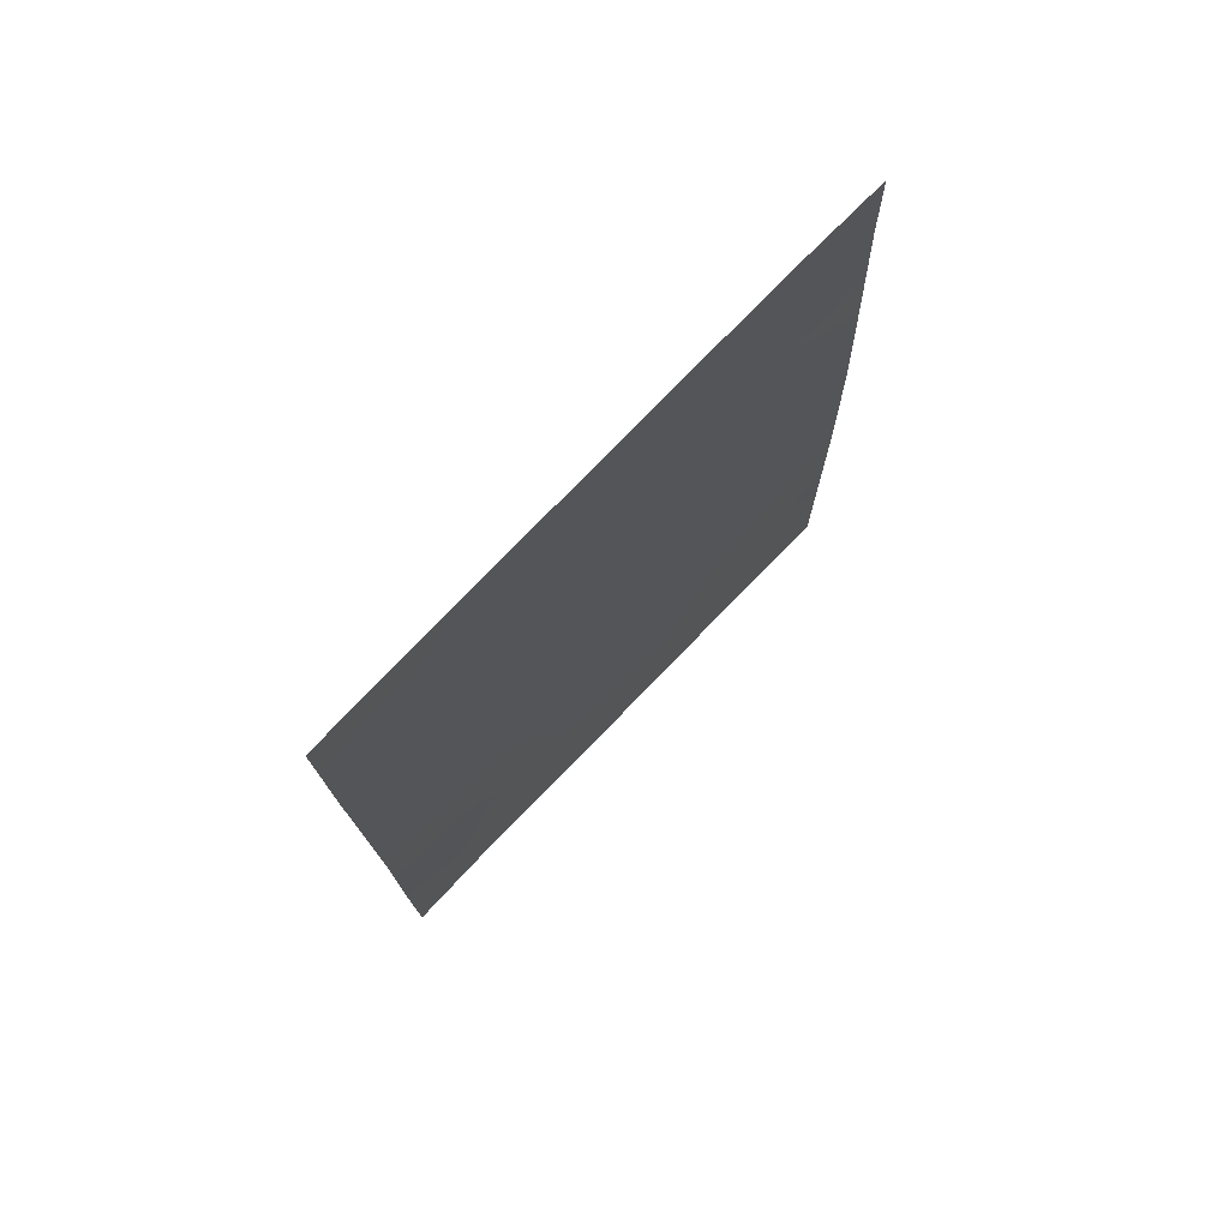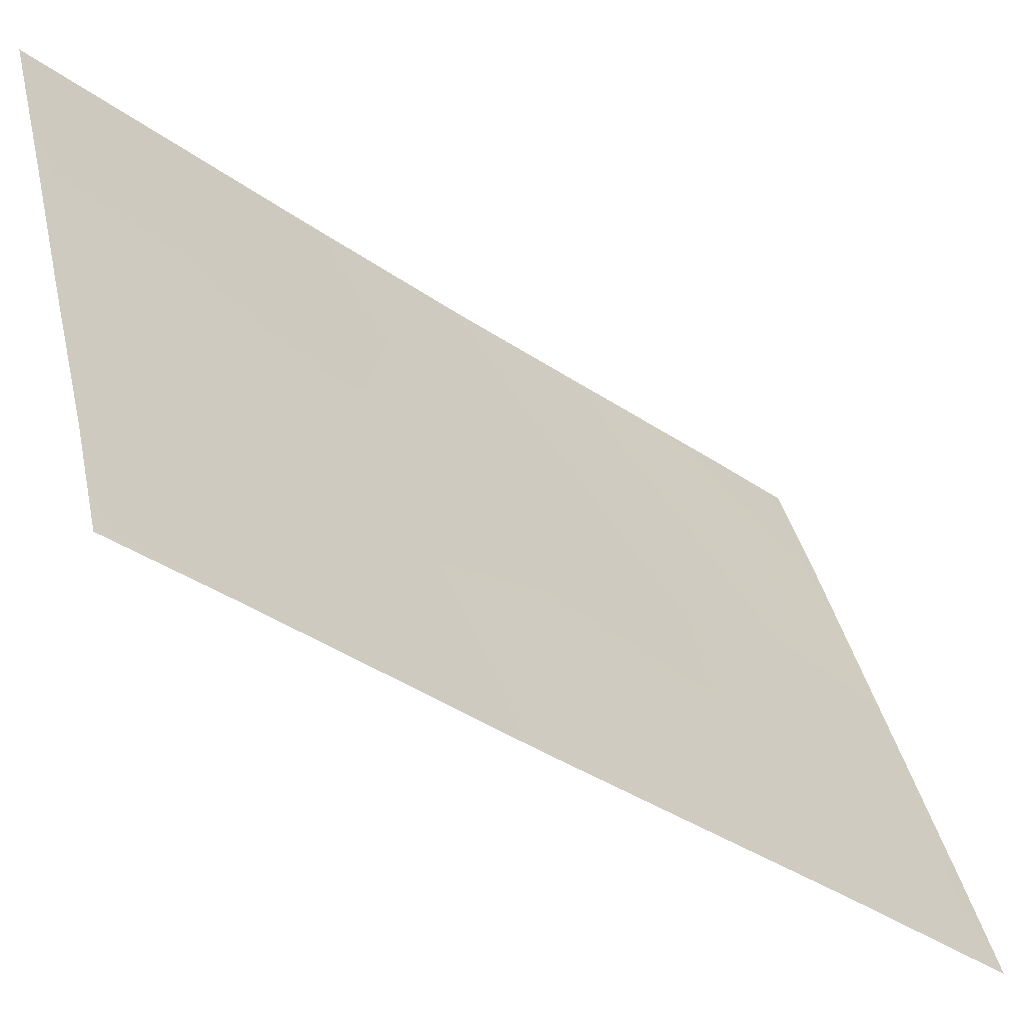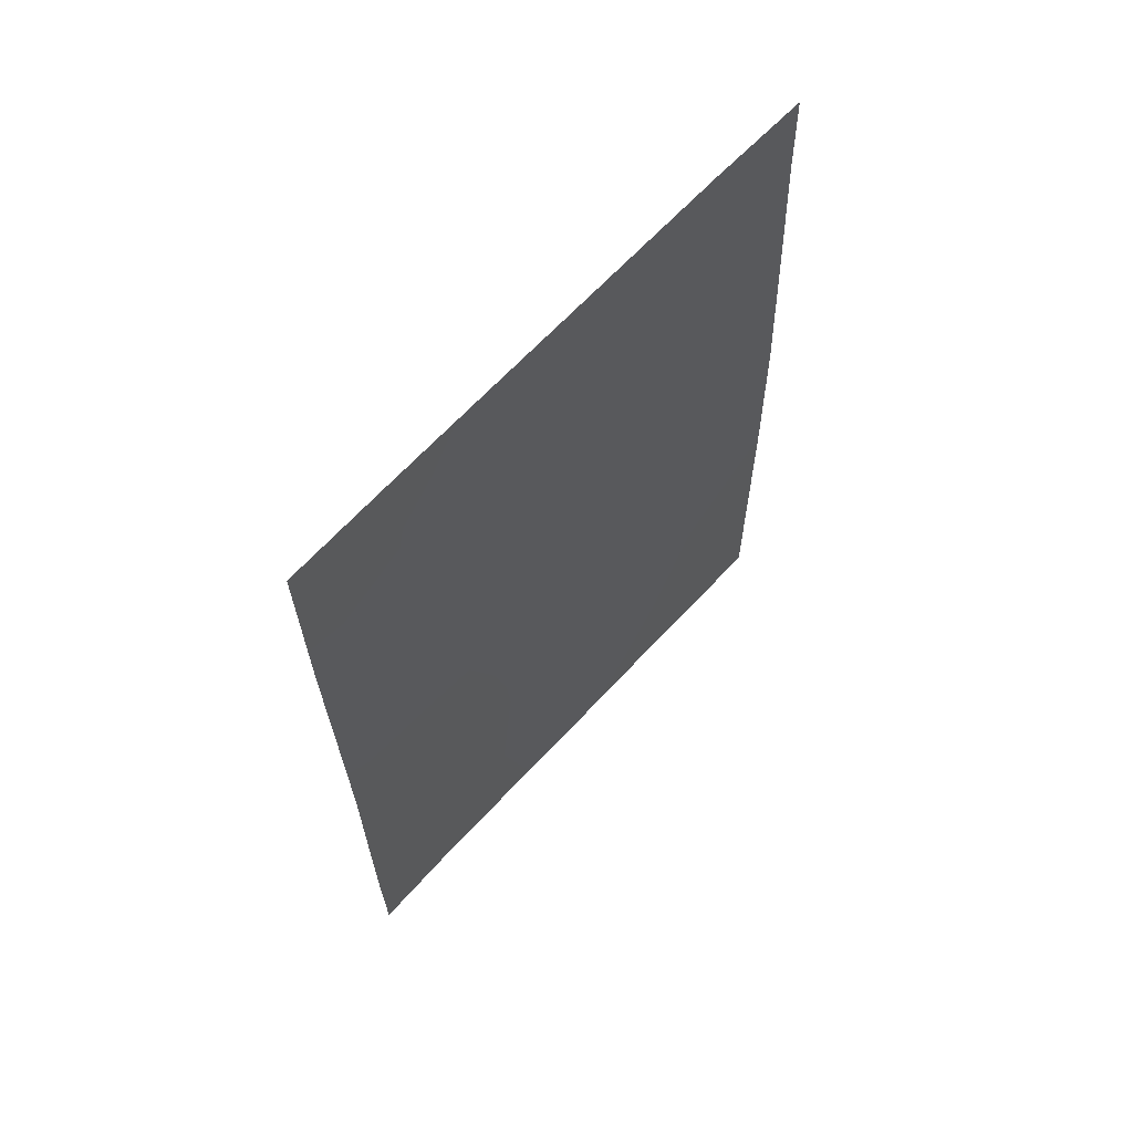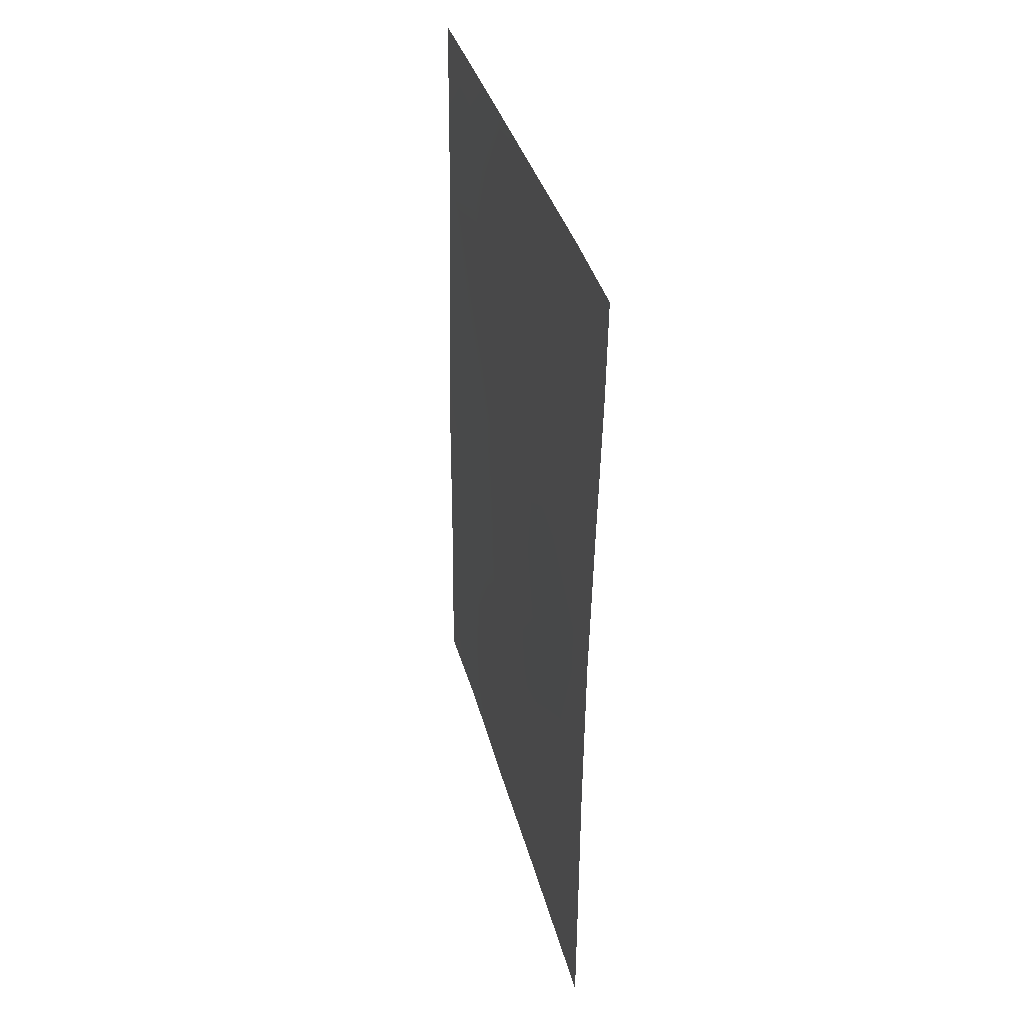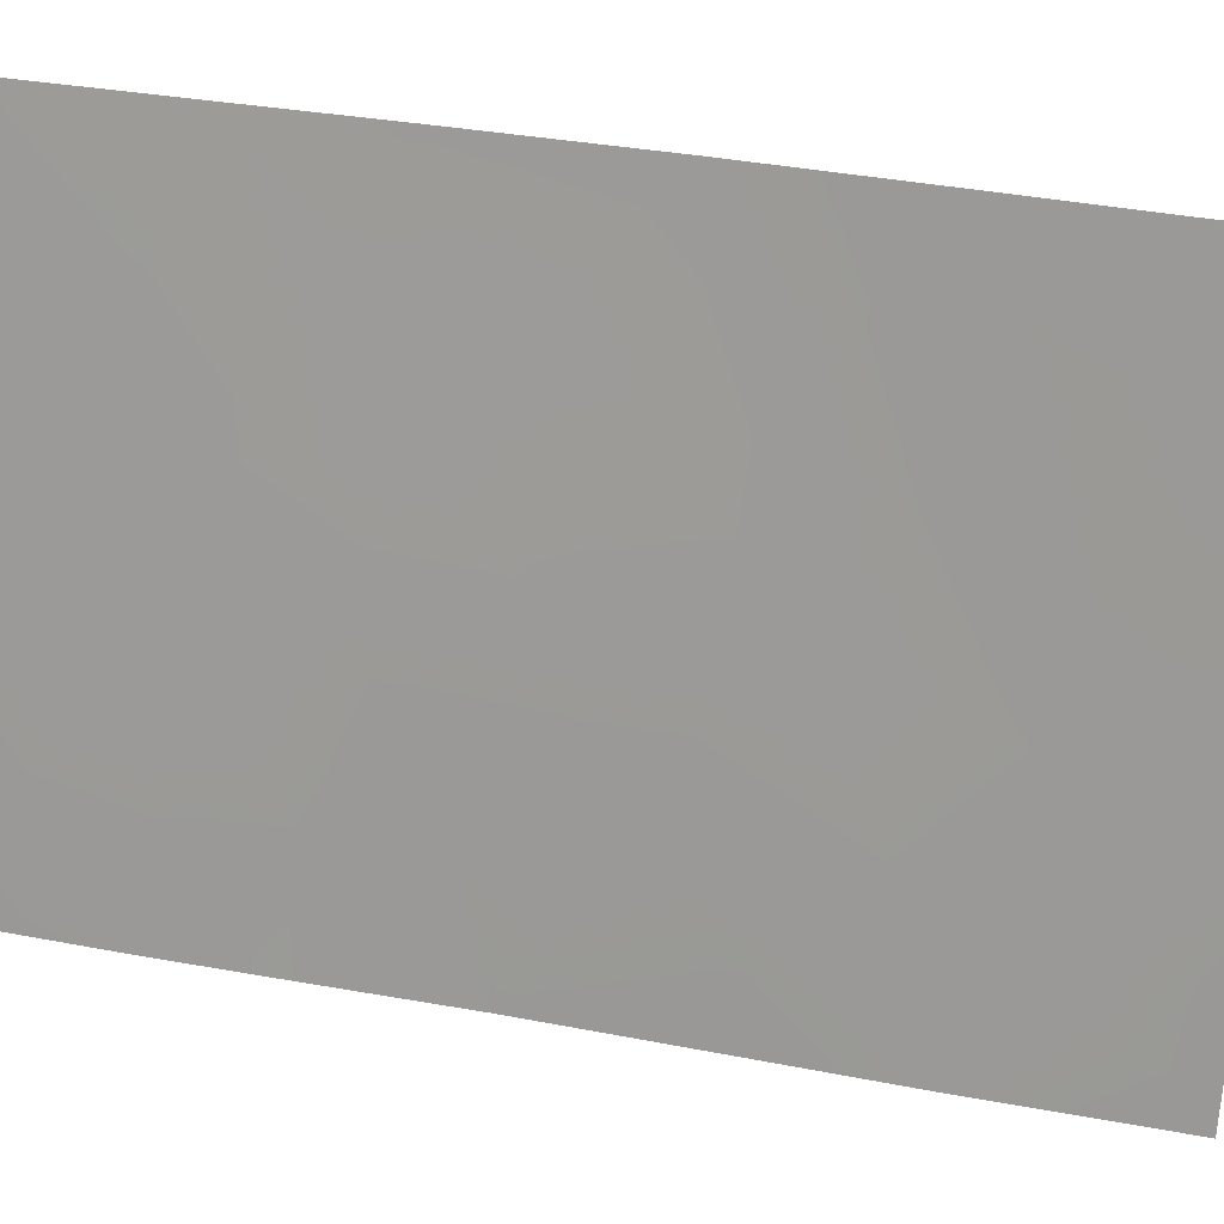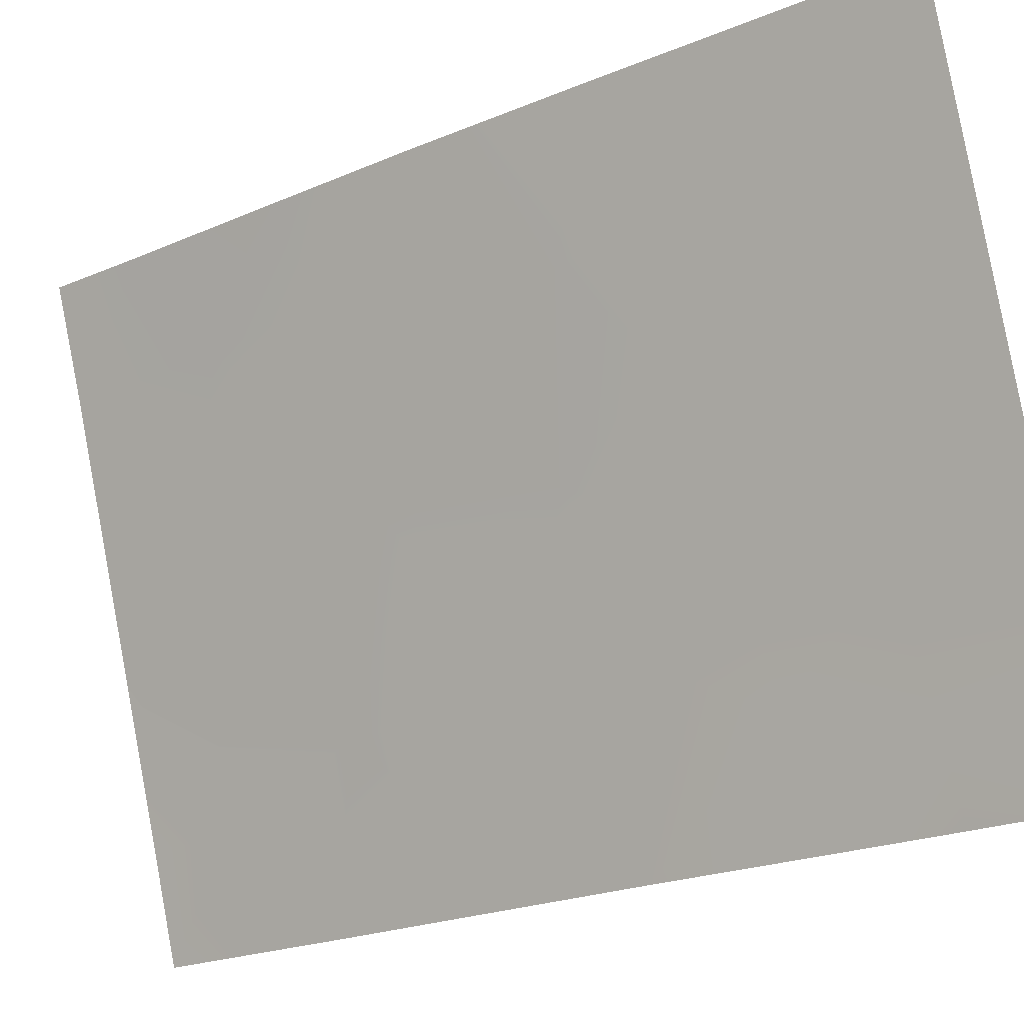
<metadata>
{"format":"obj","ext":"obj","renderer":"f3d","projection":"perspective","resolution":1024,"background":"white","views":[{"elev":75.2,"azim":-154.6,"up":"+Y"},{"elev":-37.1,"azim":47.0,"up":"+Z"},{"elev":64.1,"azim":-156.1,"up":"+Y"},{"elev":36.6,"azim":-32.7,"up":"+Y"},{"elev":36.7,"azim":102.8,"up":"+Z"},{"elev":-22.0,"azim":-54.3,"up":"+Z"}]}
</metadata>
<code>
v 86.81 -41.24 94.08
v 86.27 -40.83 95.69
v 86.17 -50 95.66
v 85.2 -42.04 98.77
v 87.42 -47.08 92
v 87.42 -44.86 92
v 84.89 -38 100
v 84.7 -50 100
v 85.55 -50 97.51
v 87.38 -50 92
v 87.54 -38 92
v 85.92 -39.59 96.82
v 86.09 -44.69 96.08
v 86.18 -38 96.17
v 85.51 -43.27 97.78
v 85.17 -48.61 98.63
v 85.71 -41.44 97.29
v 86.73 -45.37 94.13
v 85.38 -38 98.61
v 85.3 -40.27 98.63
v 86.92 -50 93.46
v 86.54 -48.28 94.62
v 84.71 -46.02 100
v 87.11 -48.48 92.93
v 84.87 -39.3 100
v 84.74 -43.53 100
v 87.11 -39.12 93.32
v 87.11 -38 93.34
v 84.8 -41.35 100
v 86.57 -38 94.98
v 86.74 -43.63 94.18
v 85.21 -46.98 98.54
v 87.47 -42.66 92
v 87.17 -42.5 92.94
v 87.52 -40.54 92
v 85.72 -46.23 97.08
v 86.18 -42.59 95.88
v 87.41 -48.53 92
v 86.95 -46.79 93.41
v 86.31 -46.52 95.34
v 85.8 -48.07 96.8
v 84.71 -47.81 100
v 86.56 -39.38 94.95
v 85.3 -45.16 98.28
f 21 22 24
f 25 19 20
f 34 31 1
f 24 38 10
f 36 40 41
f 6 31 34
f 43 30 27
f 19 14 12
f 12 20 19
f 21 3 22
f 23 26 44
f 25 7 19
f 16 9 8
f 26 29 4
f 35 27 11
f 27 35 1
f 27 28 11
f 29 25 20
f 14 30 43
f 27 30 28
f 14 43 12
f 13 31 18
f 33 6 34
f 6 5 39
f 13 36 44
f 2 17 12
f 2 37 17
f 17 37 15
f 17 15 4
f 17 20 12
f 2 1 37
f 37 1 31
f 21 24 10
f 17 4 20
f 16 41 9
f 13 15 37
f 13 37 31
f 40 13 18
f 3 41 22
f 41 3 9
f 36 13 40
f 41 40 22
f 16 8 42
f 32 42 23
f 32 23 44
f 32 36 41
f 35 33 34
f 24 5 38
f 24 22 39
f 24 39 5
f 16 42 32
f 41 16 32
f 35 34 1
f 18 39 40
f 18 6 39
f 4 29 20
f 6 18 31
f 22 40 39
f 43 1 2
f 13 44 15
f 43 27 1
f 12 43 2
f 15 44 26
f 4 15 26
f 32 44 36

</code>
